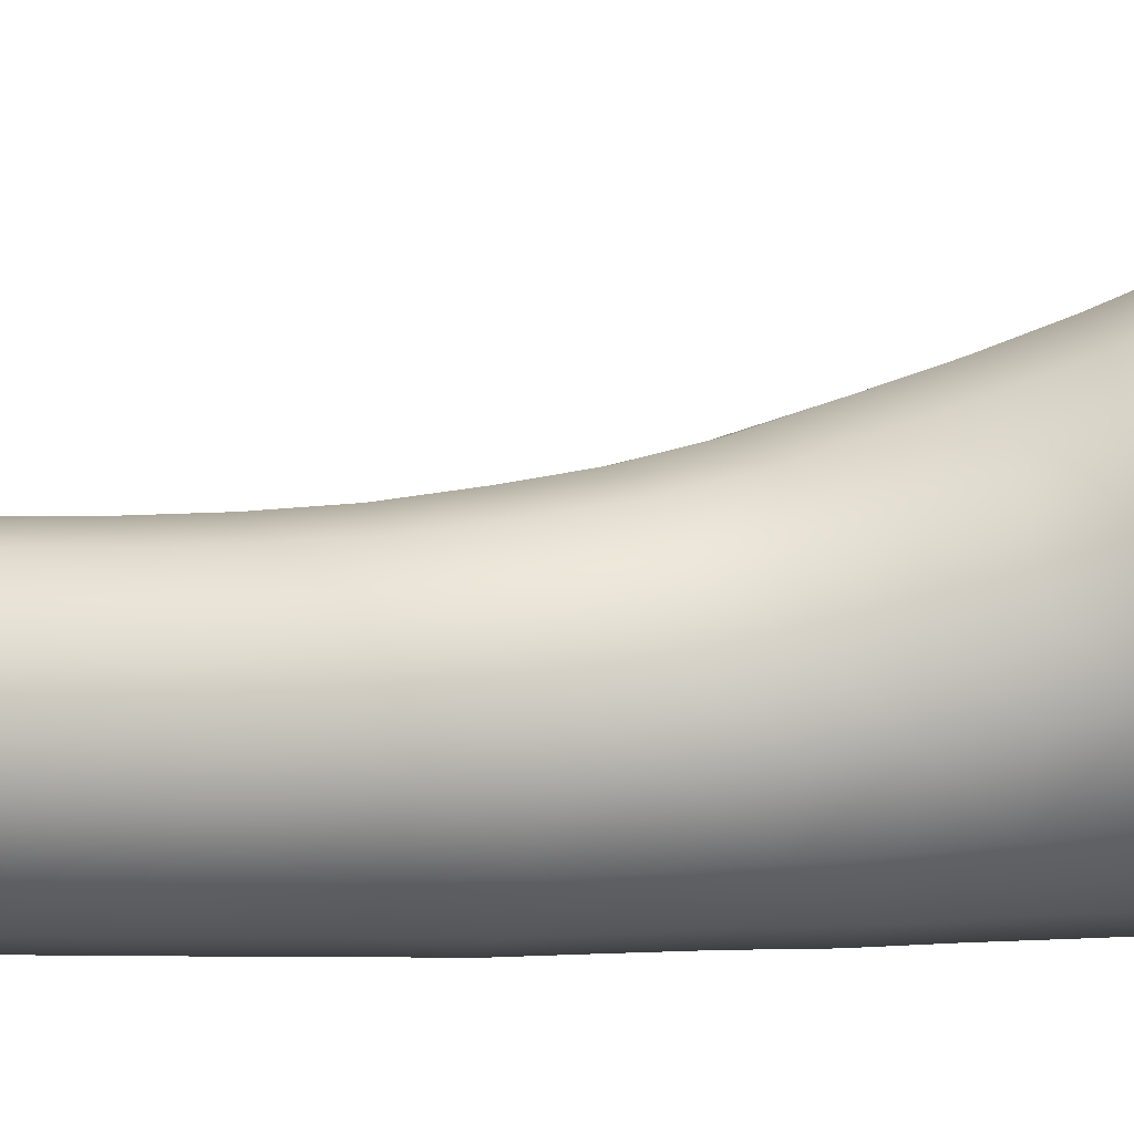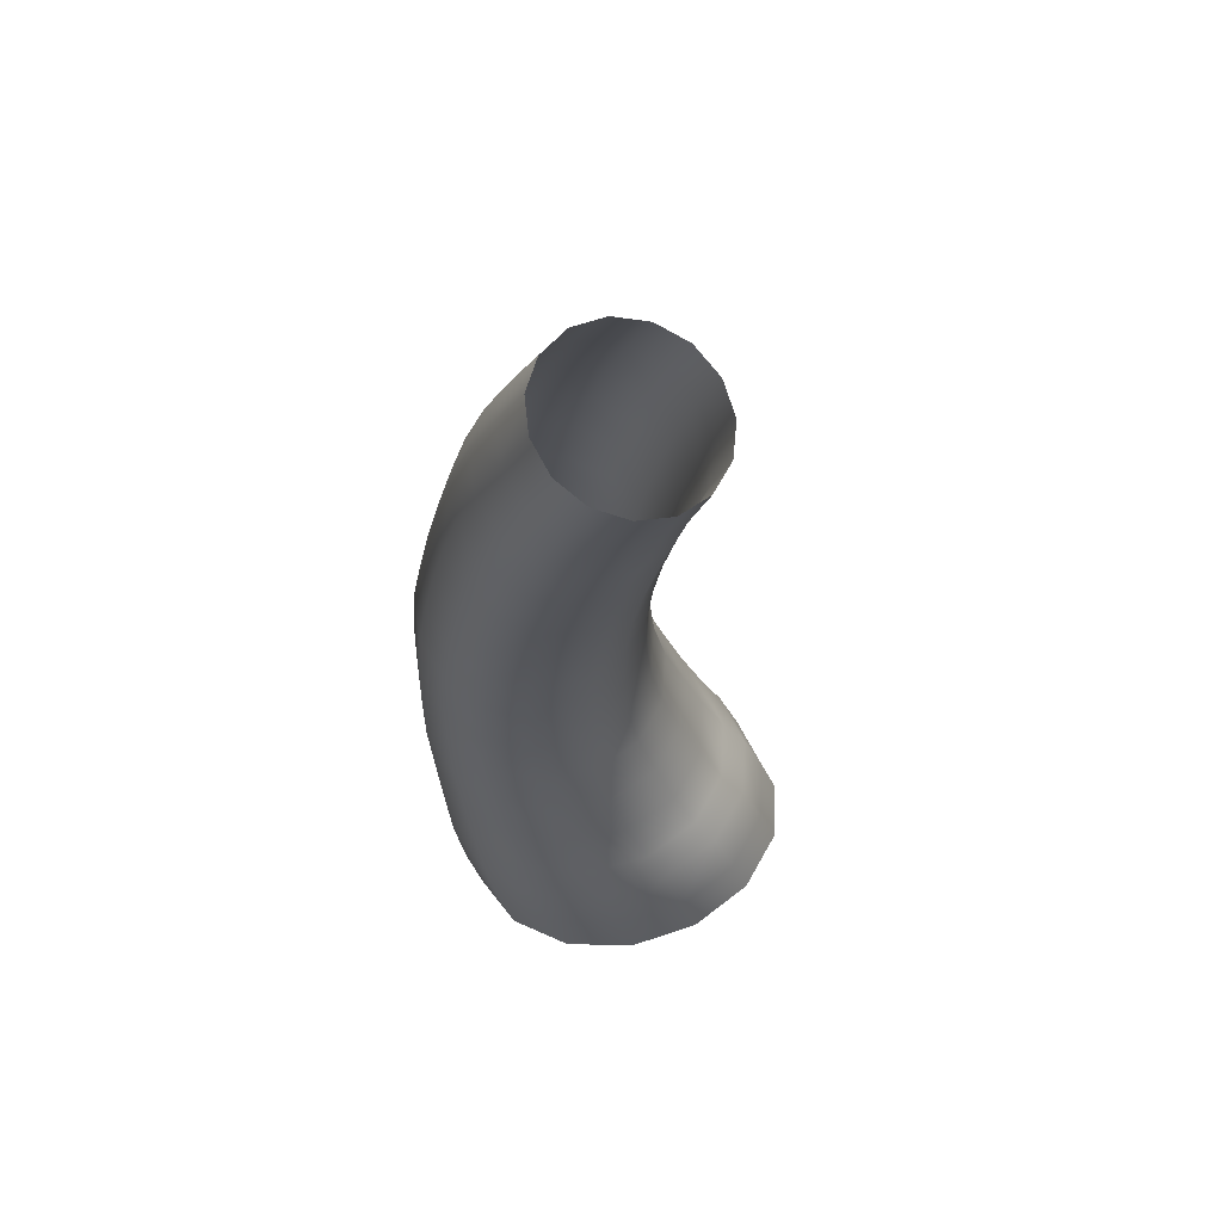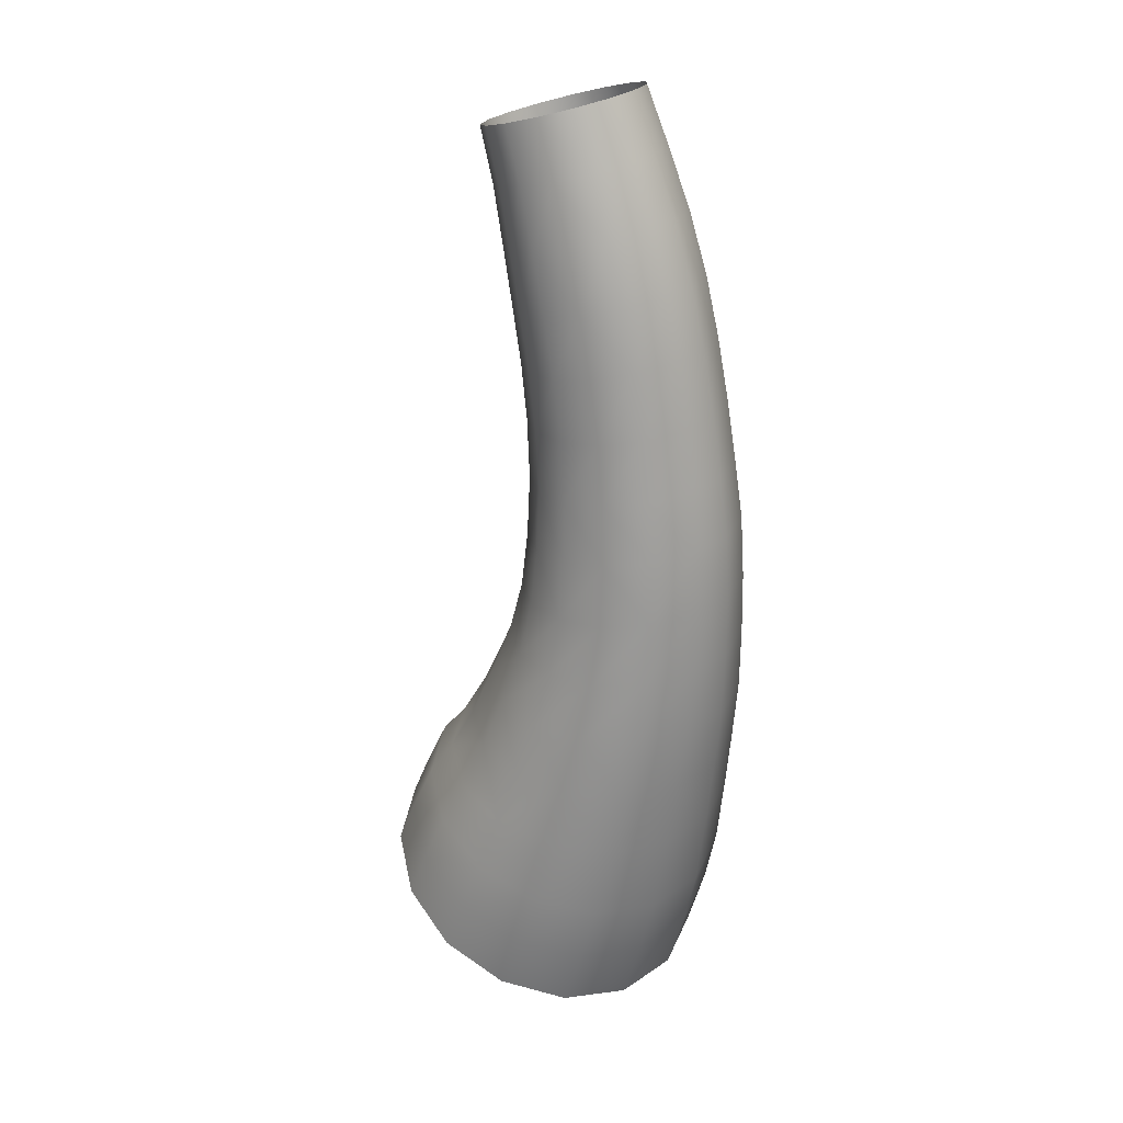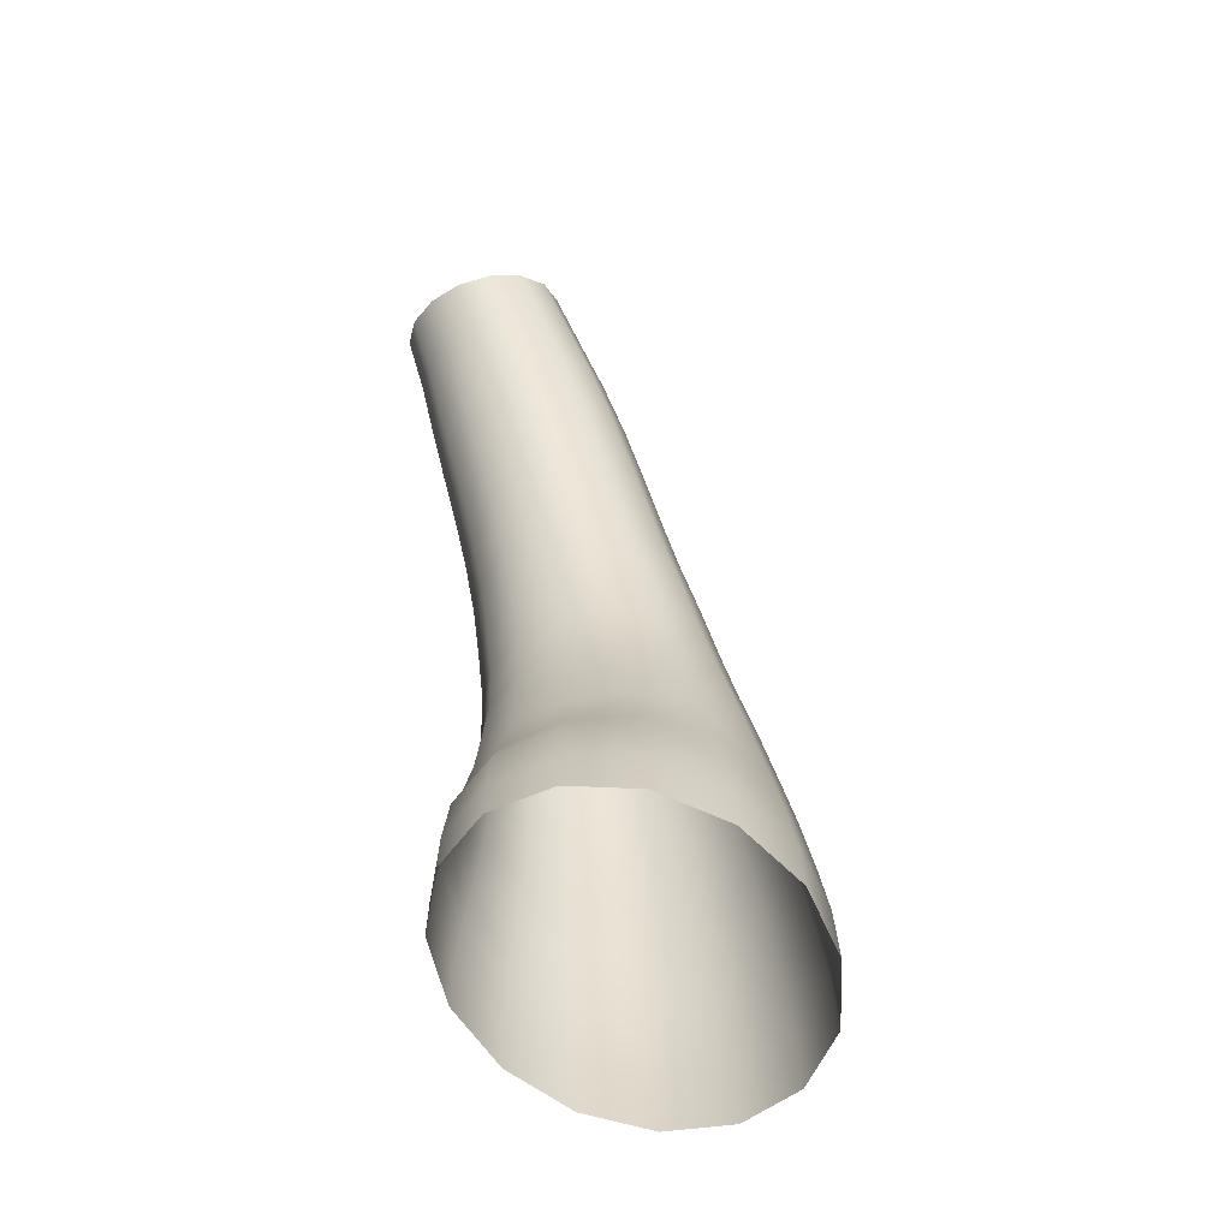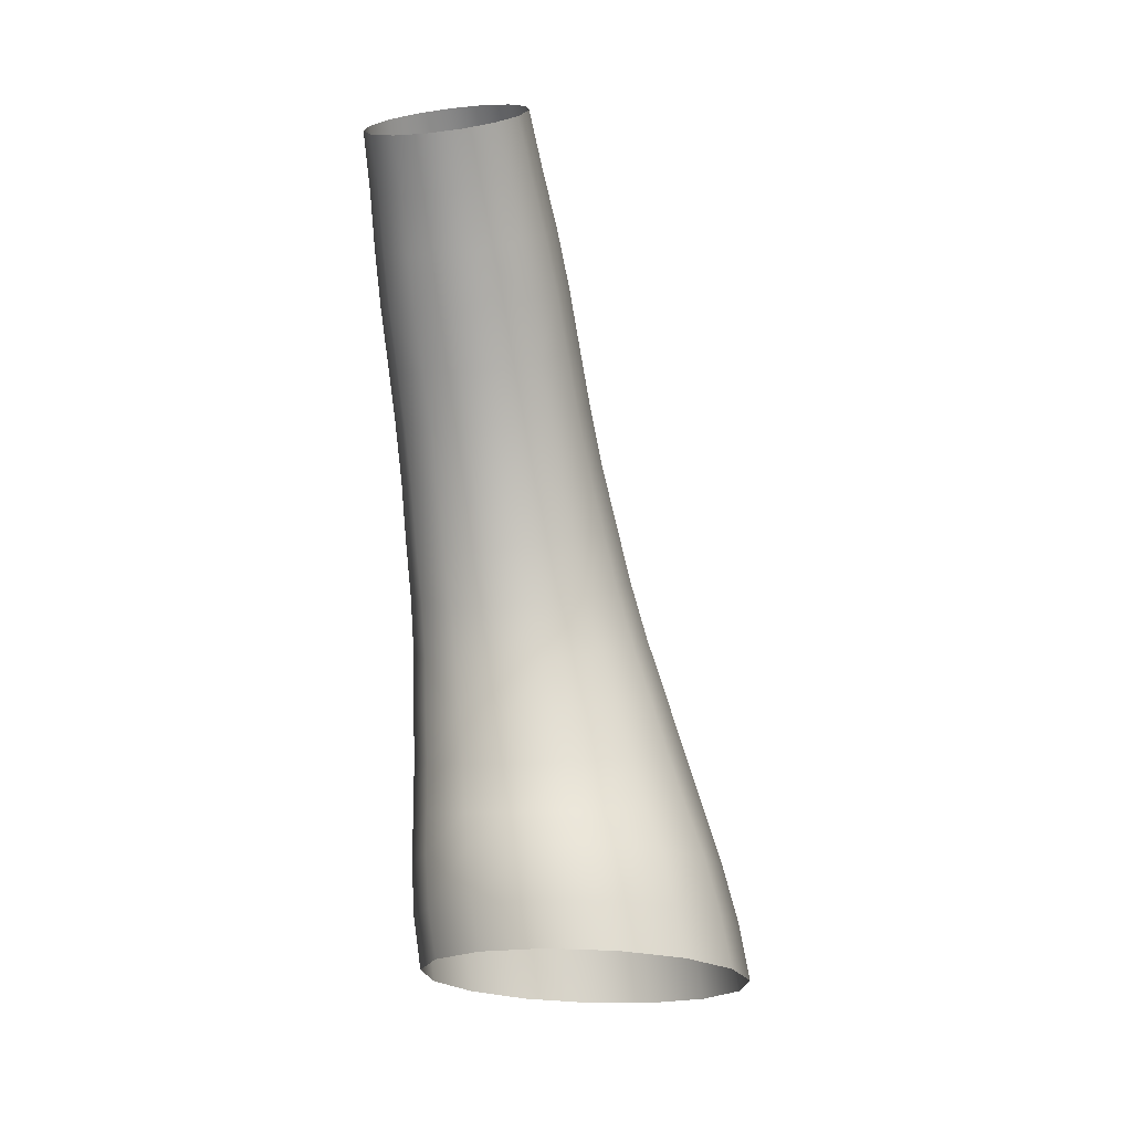
<metadata>
{"format":"obj","ext":"obj","renderer":"f3d","projection":"perspective","resolution":1024,"background":"white","views":[{"elev":-10.6,"azim":79.4,"up":"+Y"},{"elev":54.0,"azim":39.3,"up":"+Z"},{"elev":36.0,"azim":-133.4,"up":"+Z"},{"elev":-45.8,"azim":132.6,"up":"+Z"},{"elev":-1.9,"azim":102.3,"up":"+Z"}]}
</metadata>
<code>
v -4.68 5.009 -19.35
v -5.737 3.096 -22.04
v -4.001 5.389 -21.51
v -6.353 2.798 -19.84
v -5.459 4.725 -18.07
v -7.033 2.633 -18.27
v -7.677 2.452 -16.25
v -9.346 1.363 -18.5
v -9.833 1.254 -16.29
v -12.29 1.016 -16.29
v -10.22 1.11 -13.98
v -12.52 0.881 -13.86
v -10.48 1.027 -11.63
v -12.59 0.8081 -11.37
v -10.51 0.8857 -9.194
v -12.48 0.6749 -8.841
v -12.14 0.514 -6.296
v -14.36 1.304 -8.471
v -13.93 1.113 -5.865
v -15.32 2.402 -5.495
v -14.64 2.243 -3.014
v -15.35 3.918 -2.783
v -13.91 2.081 -0.5382
v -14.6 3.701 -0.3145
v -13.71 3.502 2.394
v -14.58 5.473 -0.2449
v -13.69 5.233 2.462
v -13.87 7.093 -0.3415
v -13 6.817 2.322
v -12.57 8.277 -0.5881
v -11.76 7.978 1.999
v -10.92 8.827 -0.9413
v -10.17 8.52 1.549
v -9.204 8.639 -1.34
v -8.519 8.34 1.049
v -7.085 7.482 0.5856
v -7.703 8.076 3.477
v -6.303 7.237 3.008
v -5.496 6.962 5.282
v -4.609 5.65 4.905
v -4.621 6.648 7.564
v -3.799 5.419 7.182
v -2.814 5.226 9.422
v -3.512 3.932 7.003
v -2.544 3.814 9.247
v -4.3 4.063 4.725
v -5.039 4.211 2.488
v -5.366 5.867 2.659
v -5.789 4.389 0.06942
v -6.124 6.081 0.2402
v -6.363 4.587 -2.155
v -6.712 6.32 -2.004
v -6.84 4.833 -4.686
v -7.2 6.625 -4.53
v -7.1 5.13 -7.255
v -7.479 7.016 -7.091
v -7.169 5.482 -9.617
v -7.568 7.451 -9.463
v -6.904 5.894 -11.9
v -7.332 7.983 -11.76
v -6.322 6.338 -13.98
v -6.789 8.588 -13.87
v -5.668 6.804 -16.08
v -6.168 9.197 -15.98
v -4.878 7.265 -17.92
v -5.414 9.818 -17.87
v -4.061 7.703 -19.1
v -4.631 10.42 -19.14
v -3.36 8.184 -21.24
v -3.951 11 -21.29
v -2.869 8.656 -23.07
v -3.462 11.5 -23.16
v -5.163 13.88 -23.63
v -5.645 13.36 -21.64
v -7.699 15.38 -24.4
v -8.172 14.84 -22.24
v -10.62 15.75 -25.35
v -11.08 15.2 -22.99
v -13.42 14.91 -26.29
v -13.87 14.36 -23.74
v -15.62 13.03 -27.08
v -16.07 12.49 -24.39
v -16.84 10.41 -27.58
v -17.28 9.885 -24.8
v -16.87 7.514 -27.69
v -17.31 7.016 -24.91
v -15.7 4.844 -27.4
v -16.14 4.369 -24.7
v -13.53 2.863 -26.77
v -13.98 2.41 -24.21
v -10.74 1.903 -25.89
v -11.2 1.466 -23.53
v -7.817 2.148 -24.92
v -8.289 1.715 -22.76
v -5.255 3.533 -24.03
v -3.513 5.841 -23.38
v -2.869 8.656 -23.07
v -3.36 8.184 -21.24
v -4.061 7.703 -19.1
v -4.878 7.265 -17.92
v -5.668 6.804 -16.08
v -6.211 4.42 -16.17
v -6.322 6.338 -13.98
v -6.829 4.095 -14.04
v -6.904 5.894 -11.9
v -7.37 3.809 -11.92
v -7.169 5.482 -9.617
v -7.604 3.515 -9.618
v -7.1 5.13 -7.255
v -7.513 3.244 -7.239
v -6.84 4.833 -4.686
v -7.232 3.042 -4.67
v -6.363 4.587 -2.155
v -6.743 2.854 -2.14
v -5.789 4.389 0.06942
v -6.154 2.695 0.1073
v -5.039 4.211 2.488
v -5.395 2.553 2.529
v -4.3 4.063 4.725
v -4.638 2.473 4.78
v -3.512 3.932 7.003
v -3.825 2.44 7.065
v -2.544 3.814 9.247
v -2.839 2.396 9.311
v -8.815 1.466 -20.49
v -11.62 1.223 -21.19
v -11.99 1.118 -18.72
v -14.5 1.957 -18.89
v -14.64 1.796 -16.26
v -16.46 3.444 -16.19
v -14.71 1.61 -13.71
v -16.41 3.157 -13.56
v -16.17 2.912 -10.82
v -17.33 5.264 -13.42
v -17.02 4.866 -10.63
v -17.31 7.562 -13.33
v -17 7.001 -10.55
v -16.36 9.656 -13.3
v -16.12 8.949 -10.58
v -14.62 11.18 -13.33
v -14.53 10.37 -10.73
v -12.42 11.88 -13.43
v -12.5 11.02 -10.97
v -10.12 11.62 -13.56
v -10.39 10.79 -11.25
v -8.126 10.46 -13.72
v -8.561 9.718 -11.53
v -8.629 2.083 -11.83
v -8.2 2.241 -14.04
v -8.779 1.885 -9.469
v -10.27 0.7193 -6.715
v -9.851 0.6452 -4.172
v -11.63 0.4502 -3.775
v -9.276 0.5348 -1.659
v -11 0.3461 -1.274
v -8.59 0.4226 0.7386
v -10.24 0.2338 1.224
v -9.386 0.1429 3.666
v -11.82 0.7673 1.716
v -10.92 0.6642 4.165
v -12.12 1.792 4.584
v -9.867 0.6515 6.597
v -11 1.731 7.053
v -8.678 0.7244 8.936
v -9.728 1.735 9.4
v -8.41 1.722 11.64
v -8.944 3.041 11.92
v -10.86 7.72 4.442
v -10.96 6.325 7.233
v -9.807 7.417 6.863
v -12.08 6.584 4.772
v -12.75 5.033 4.916
v -12.76 3.339 4.849
v -13.05 1.921 2.13
v -12.64 0.8966 -0.8778
v -13.32 1.019 -3.365
v -9.313 8.251 3.985
v -8.343 7.929 6.354
v -8.621 7.069 9.185
v -9.689 6.044 9.57
v -10.28 4.647 9.747
v -8.931 4.488 11.98
v -10.29 3.124 9.687
v -12.39 10.31 -8.463
v -14.29 9.686 -8.142
v -15.77 8.344 -7.925
v -16.59 6.505 -7.85
v -16.61 4.493 -7.929
v -15.82 2.651 -8.148
v -7.768 1.418 -1.966
v -7.14 1.289 0.3425
v -6.358 1.177 2.77
v -7.772 0.3285 3.173
v -6.886 0.3355 5.504
v -8.413 0.1545 6.049
v -7.329 0.2603 8.376
v -7.419 0.7631 11.18
v -8.715 9.085 -9.187
v -10.43 10.09 -8.832
v -10.19 9.54 -6.369
v -12.06 9.745 -5.934
v -9.776 9.022 -3.844
v -11.55 9.217 -3.431
v -17.51 6.569 -22.42
v -17.49 9.334 -22.31
v -17.52 6.115 -18.97
v -17.5 8.719 -18.87
v -17.43 8.129 -16
v -16.4 11.09 -18.69
v -16.4 10.35 -15.92
v -14.55 11.97 -15.86
v -16.32 11.84 -21.94
v -14.2 13.65 -21.35
v -14.41 12.8 -18.47
v -11.88 13.58 -18.23
v -12.19 12.71 -15.83
v -9.733 12.43 -15.85
v -14.3 2.132 -21.8
v -16.39 4.019 -22.24
v -16.46 3.721 -18.98
v -17.45 5.686 -16.1
v -11.51 14.46 -20.67
v -8.702 14.11 -20
v -9.24 13.27 -18.04
v -6.949 11.95 -17.91
v -7.599 11.19 -15.9
v -16.07 4.165 -5.252
v -16.05 6.094 -5.176
v -15.34 5.749 -2.711
v -14.6 7.424 -2.811
v -6.82 7.764 5.795
v -7.263 7.552 8.662
v -5.85 7.399 8.089
v -4.749 7.105 10.32
v -3.59 6.393 9.801
v -8.568 8.579 -6.778
v -8.234 8.109 -4.233
v -7.712 7.756 -1.717
v -15.27 7.857 -5.281
v -13.86 9.146 -5.55
v -13.26 8.648 -3.066
v -3.637 1.217 9.598
v -4.67 1.199 7.35
v -4.808 0.4876 10.06
v -5.912 0.432 7.815
v -6.146 0.3233 10.62
v -8.629 1.68 -7.049
v -8.292 1.558 -4.49
v -14.61 1.479 -11.08
v -5.548 1.152 5.054
v -6.265 12.69 -19.46
v -11.61 3.213 7.337
v -11.59 4.837 7.401
v -8.373 5.815 11.8
v -7.365 6.79 11.42
v -6.084 7.249 10.89
g polygon0
f 1 2 3
f 1 4 2
f 5 4 1
f 5 6 4
f 7 6 5
f 7 8 6
f 9 8 7
f 9 10 8
f 11 10 9
f 11 12 10
f 13 12 11
f 13 14 12
f 15 14 13
f 15 16 14
f 17 16 15
f 17 18 16
f 19 18 17
f 19 20 18
f 21 20 19
f 21 22 20
f 23 22 21
f 23 24 22
f 25 24 23
f 25 26 24
f 27 26 25
f 27 28 26
f 29 28 27
f 29 30 28
f 31 30 29
f 31 32 30
f 33 32 31
f 33 34 32
f 35 34 33
f 35 36 34
f 37 36 35
f 37 38 36
f 39 38 37
f 39 40 38
f 41 40 39
f 41 42 40
f 43 42 41
f 44 43 45
f 44 42 43
f 46 42 44
f 46 40 42
f 47 40 46
f 47 48 40
f 49 48 47
f 49 50 48
f 51 50 49
f 51 52 50
f 53 52 51
f 53 54 52
f 55 54 53
f 55 56 54
f 57 56 55
f 57 58 56
f 59 58 57
f 59 60 58
f 61 60 59
f 61 62 60
f 63 62 61
f 63 64 62
f 65 64 63
f 65 66 64
f 67 66 65
f 67 68 66
f 69 68 67
f 69 70 68
f 71 70 69
f 71 72 70
f 73 70 72
f 73 74 70
f 75 74 73
f 75 76 74
f 77 76 75
f 77 78 76
f 79 78 77
f 79 80 78
f 81 80 79
f 81 82 80
f 83 82 81
f 83 84 82
f 85 84 83
f 85 86 84
f 87 86 85
f 87 88 86
f 89 88 87
f 89 90 88
f 91 90 89
f 91 92 90
f 93 92 91
f 93 94 92
f 95 94 93
f 95 2 94
f 96 2 95
f 96 3 2
f 97 3 96
f 97 98 3
f 99 3 98
f 99 1 3
f 100 1 99
f 100 5 1
f 101 5 100
f 101 102 5
f 103 102 101
f 103 104 102
f 105 104 103
f 105 106 104
f 107 106 105
f 107 108 106
f 109 108 107
f 109 110 108
f 111 110 109
f 111 112 110
f 113 112 111
f 113 114 112
f 115 114 113
f 115 116 114
f 117 116 115
f 117 118 116
f 119 118 117
f 119 120 118
f 121 120 119
f 121 122 120
f 123 122 121
f 123 124 122
f 125 92 94
f 125 126 92
f 8 126 125
f 8 127 126
f 10 127 8
f 10 128 127
f 129 128 10
f 129 130 128
f 131 130 129
f 131 132 130
f 133 132 131
f 133 134 132
f 135 134 133
f 135 136 134
f 137 136 135
f 137 138 136
f 139 138 137
f 139 140 138
f 141 140 139
f 141 142 140
f 143 142 141
f 143 144 142
f 145 144 143
f 145 146 144
f 147 146 145
f 147 62 146
f 60 62 147
f 148 11 149
f 148 13 11
f 150 13 148
f 150 15 13
f 151 15 150
f 151 17 15
f 152 17 151
f 152 153 17
f 154 153 152
f 154 155 153
f 156 155 154
f 156 157 155
f 158 157 156
f 158 159 157
f 160 159 158
f 160 161 159
f 162 161 160
f 162 163 161
f 164 163 162
f 164 165 163
f 166 165 164
f 166 167 165
f 168 169 170
f 168 171 169
f 29 171 168
f 29 172 171
f 27 172 29
f 27 173 172
f 25 173 27
f 25 161 173
f 174 161 25
f 174 159 161
f 23 159 174
f 23 175 159
f 21 175 23
f 21 176 175
f 19 176 21
f 19 17 176
f 33 37 35
f 33 177 37
f 168 177 33
f 168 178 177
f 170 178 168
f 170 179 178
f 169 179 170
f 169 180 179
f 181 180 169
f 181 182 180
f 183 182 181
f 183 167 182
f 165 167 183
f 143 184 145
f 143 185 184
f 141 185 143
f 141 186 185
f 139 186 141
f 139 187 186
f 137 187 139
f 137 188 187
f 135 188 137
f 135 189 188
f 133 189 135
f 133 18 189
f 116 190 114
f 116 191 190
f 192 191 116
f 192 193 191
f 194 193 192
f 194 158 193
f 195 158 194
f 195 162 158
f 196 162 195
f 196 164 162
f 197 164 196
f 197 166 164
f 147 58 60
f 147 198 58
f 145 198 147
f 145 199 198
f 184 199 145
f 184 200 199
f 201 200 184
f 201 202 200
f 203 202 201
f 203 32 202
f 30 32 203
f 204 84 86
f 204 205 84
f 206 205 204
f 206 207 205
f 208 207 206
f 208 209 207
f 210 209 208
f 210 211 209
f 140 211 210
f 140 142 211
f 212 80 82
f 212 213 80
f 209 213 212
f 209 214 213
f 211 214 209
f 211 215 214
f 216 215 211
f 216 217 215
f 144 217 216
f 144 146 217
f 218 88 90
f 218 219 88
f 128 219 218
f 128 220 219
f 130 220 128
f 130 206 220
f 221 206 130
f 221 208 206
f 134 208 221
f 134 136 208
f 222 76 78
f 222 223 76
f 215 223 222
f 215 224 223
f 217 224 215
f 217 225 224
f 226 225 217
f 226 66 225
f 64 66 226
f 20 189 18
f 20 227 189
f 22 227 20
f 22 228 227
f 229 228 22
f 229 230 228
f 26 230 229
f 26 28 230
f 178 37 177
f 178 231 37
f 232 231 178
f 232 233 231
f 234 233 232
f 234 41 233
f 235 41 234
f 235 43 41
f 200 198 199
f 200 236 198
f 237 236 200
f 237 54 236
f 238 54 237
f 238 52 54
f 50 52 238
f 228 187 188
f 228 186 187
f 239 186 228
f 239 240 186
f 241 240 239
f 241 203 240
f 30 203 241
f 242 122 124
f 242 243 122
f 244 243 242
f 244 245 243
f 246 245 244
f 246 196 245
f 197 196 246
f 7 11 9
f 7 149 11
f 104 149 7
f 104 148 149
f 106 148 104
f 106 108 148
f 247 151 150
f 247 152 151
f 248 152 247
f 248 190 152
f 112 190 248
f 112 114 190
f 12 129 10
f 12 131 129
f 14 131 12
f 14 249 131
f 16 249 14
f 16 18 249
f 175 157 159
f 175 155 157
f 176 155 175
f 176 153 155
f 17 153 176
f 36 238 34
f 36 50 238
f 38 50 36
f 38 48 50
f 40 48 38
f 4 94 2
f 4 125 94
f 6 125 4
f 6 8 125
f 219 86 88
f 219 204 86
f 220 204 219
f 220 206 204
f 243 120 122
f 243 250 120
f 194 250 243
f 194 192 250
f 223 74 76
f 223 251 74
f 225 251 223
f 225 66 251
f 205 82 84
f 205 212 82
f 207 212 205
f 207 209 212
f 126 90 92
f 126 218 90
f 127 218 126
f 127 128 218
f 213 78 80
f 213 222 78
f 214 222 213
f 214 215 222
f 241 28 30
f 241 230 28
f 239 230 241
f 239 228 230
f 108 150 148
f 108 247 150
f 110 247 108
f 110 112 247
f 183 252 165
f 183 253 252
f 181 253 183
f 181 169 253
f 34 202 32
f 34 237 202
f 238 237 34
f 245 194 243
f 245 195 194
f 196 195 245
f 251 70 74
f 251 68 70
f 66 68 251
f 226 62 64
f 226 146 62
f 217 146 226
f 240 185 186
f 240 184 185
f 201 184 240
f 236 58 198
f 236 56 58
f 54 56 236
f 39 233 41
f 39 231 233
f 37 231 39
f 252 163 165
f 252 161 163
f 173 161 252
f 156 193 158
f 156 191 193
f 154 191 156
f 118 192 116
f 118 120 192
f 249 133 131
f 249 18 133
f 31 168 33
f 31 29 168
f 227 188 189
f 227 228 188
f 130 134 221
f 130 132 134
f 254 180 182
f 254 255 180
f 255 179 180
f 255 256 179
f 229 24 26
f 229 22 24
f 179 232 178
f 179 256 232
f 216 142 144
f 216 211 142
f 102 7 5
f 102 104 7
f 210 138 140
f 210 208 138
f 190 154 152
f 190 191 154
f 252 172 173
f 252 253 172
f 253 171 172
f 253 169 171
f 248 247 112
f 250 192 120
f 160 158 162
f 223 224 225
f 208 136 138
f 201 240 203
f 23 174 25
f 256 234 232
f 200 202 237

</code>
